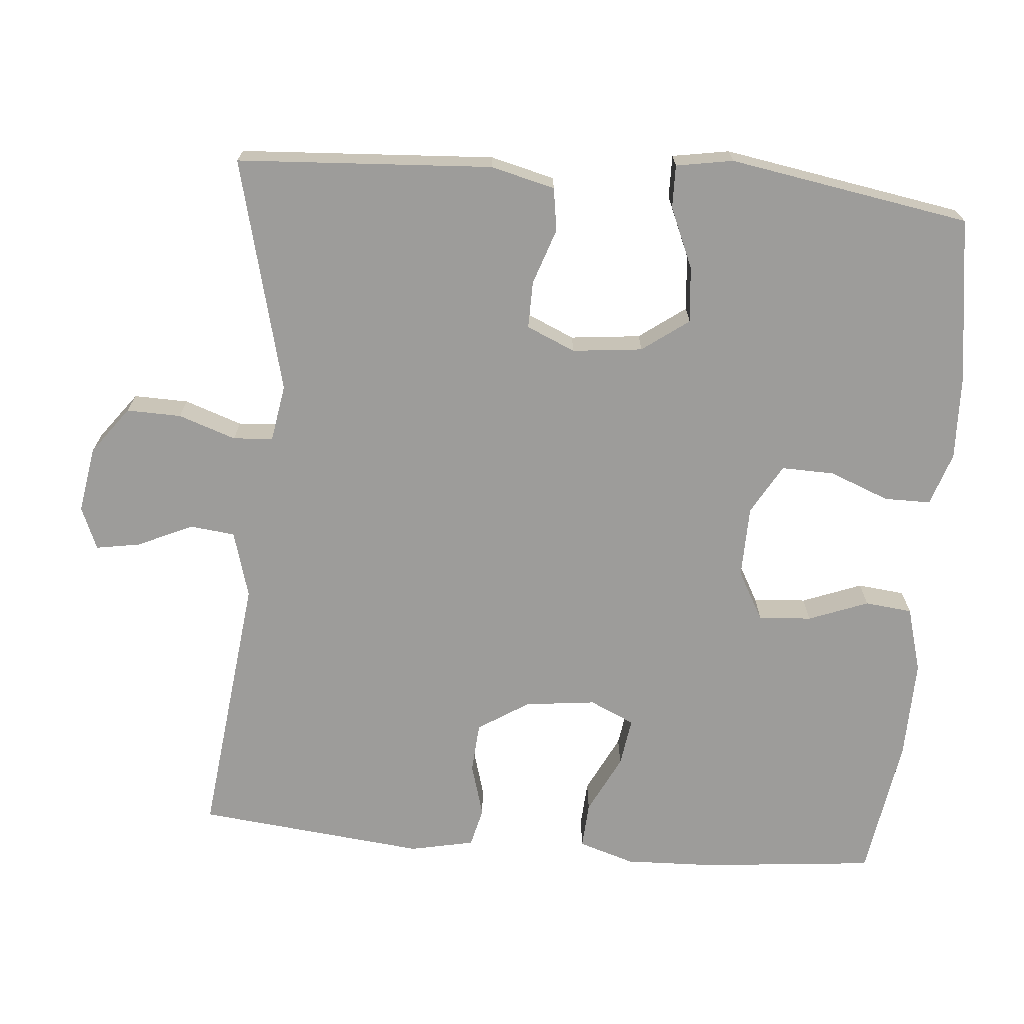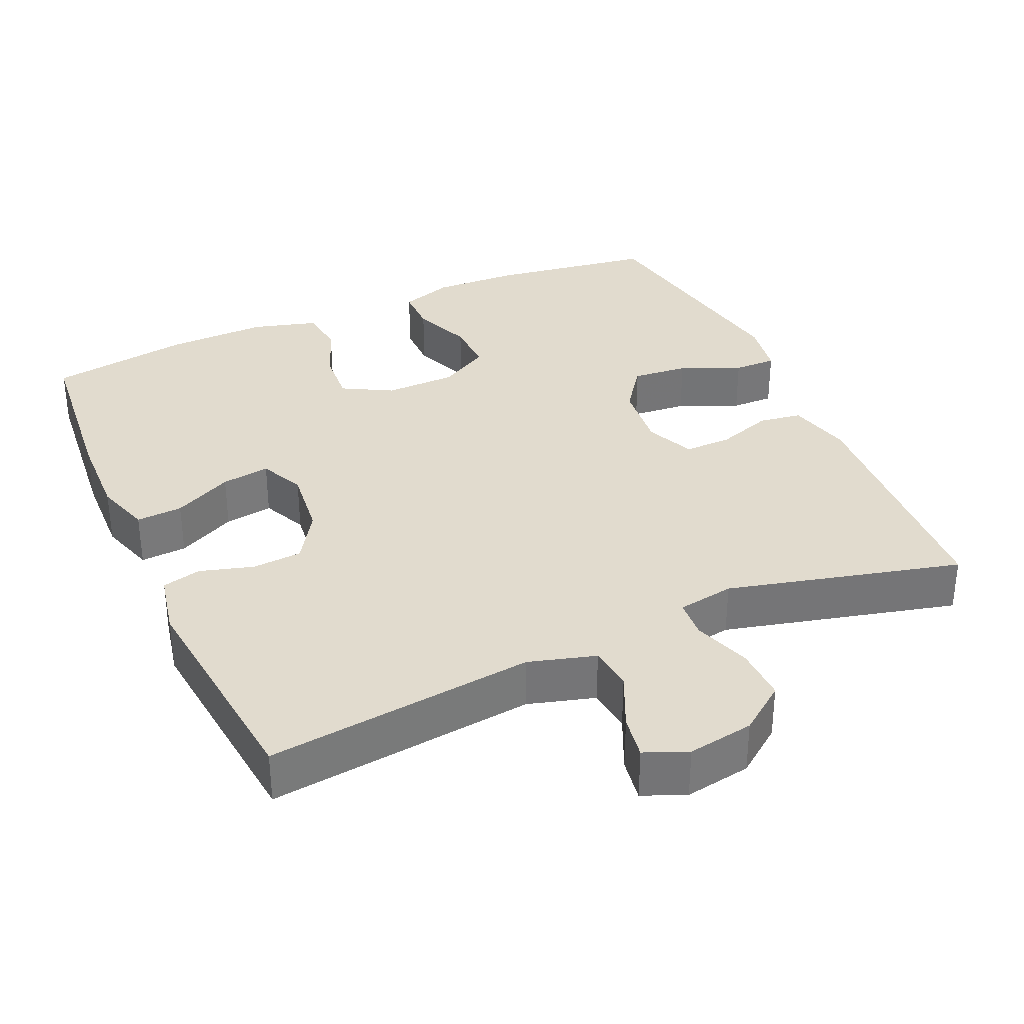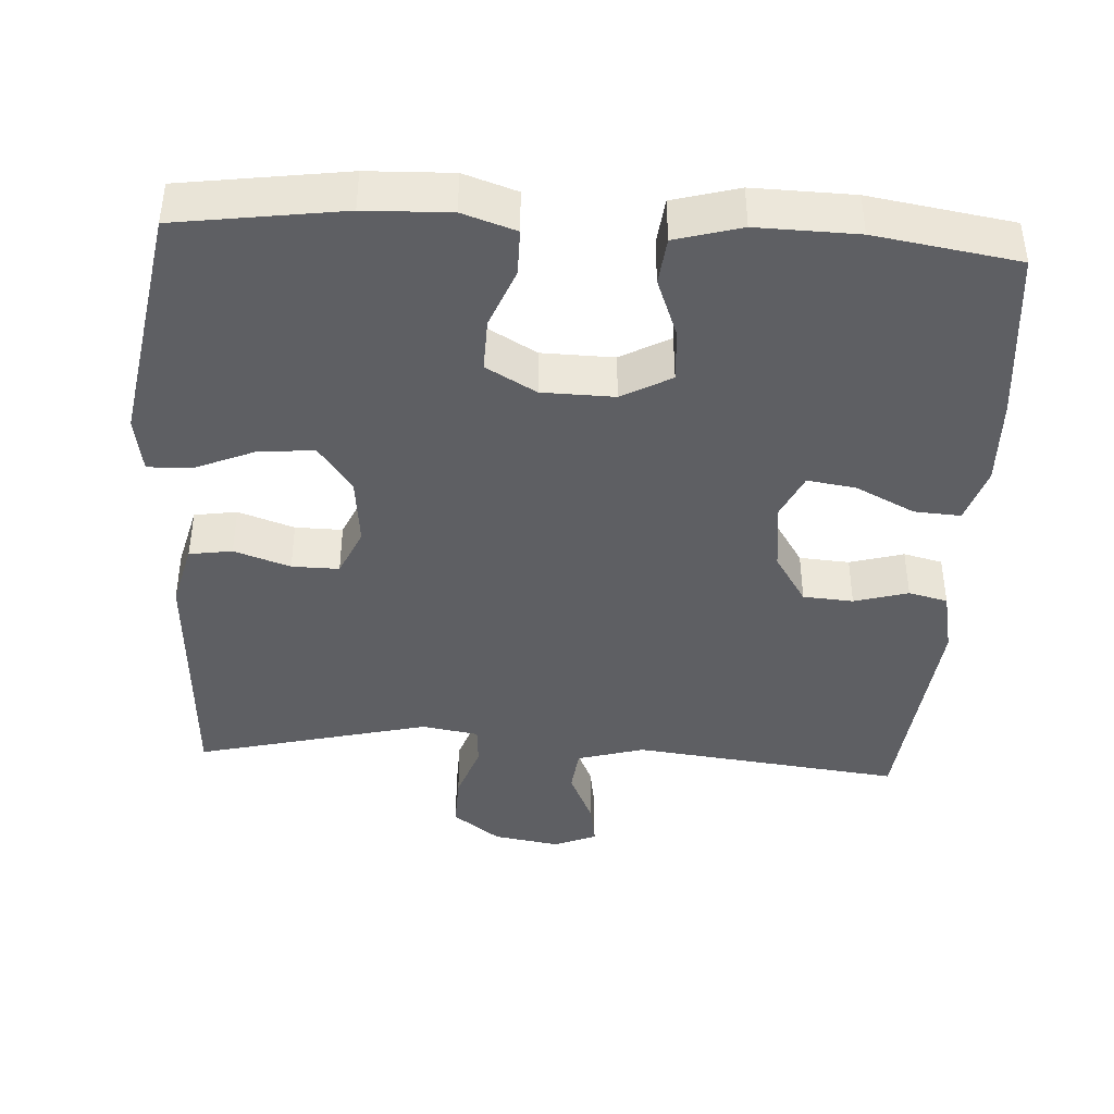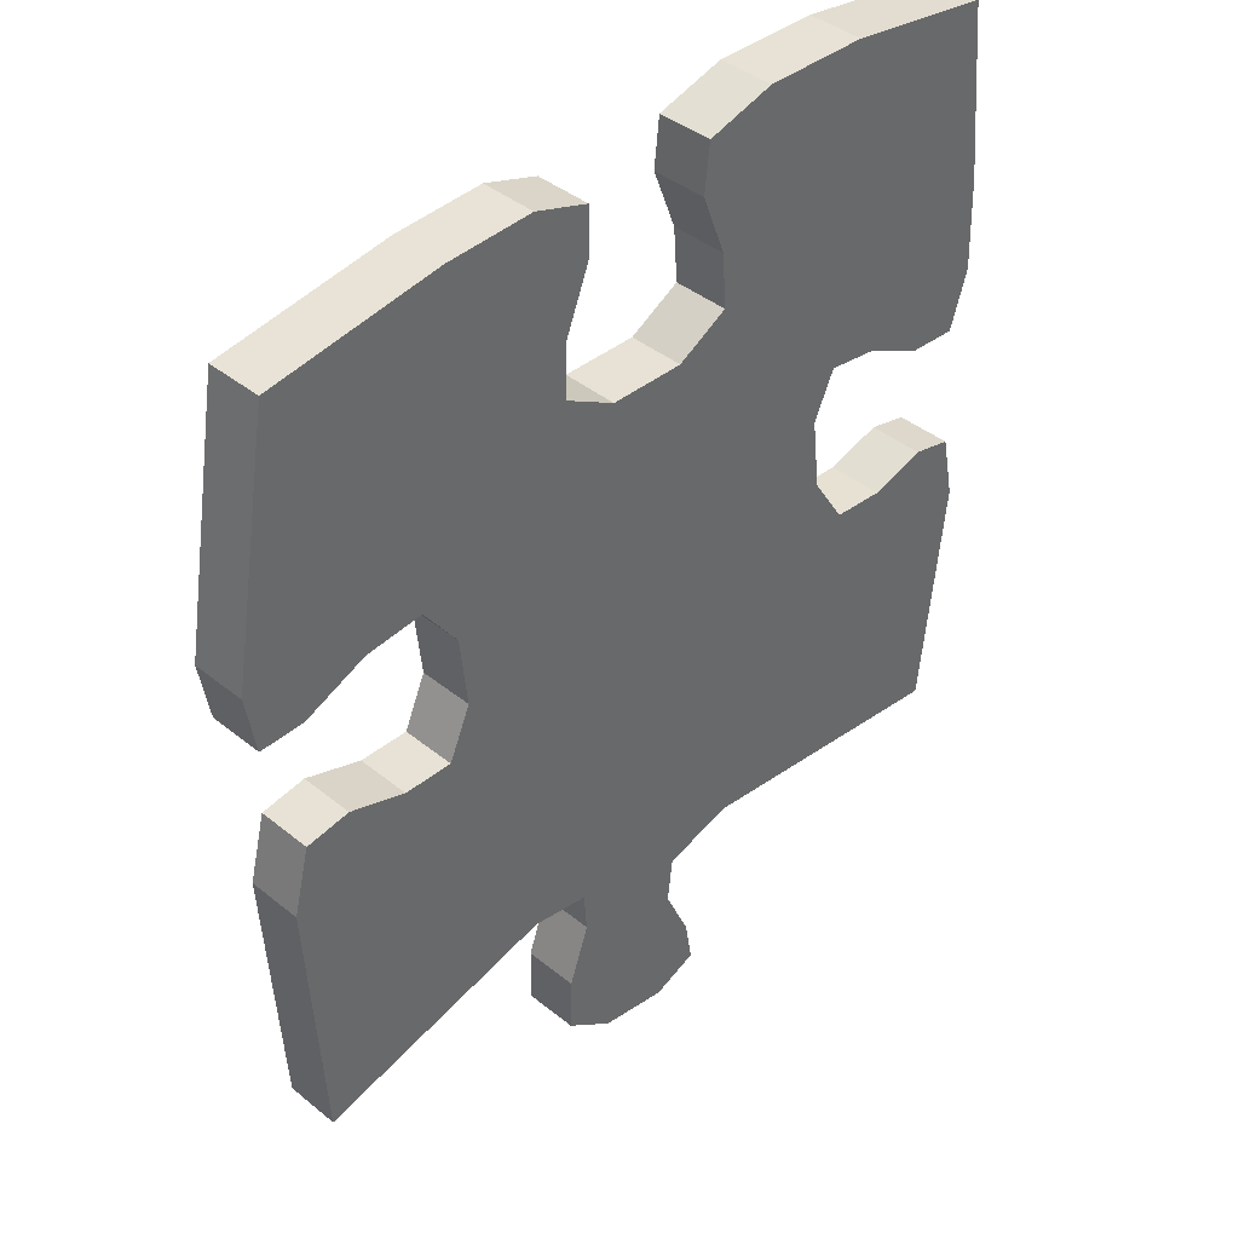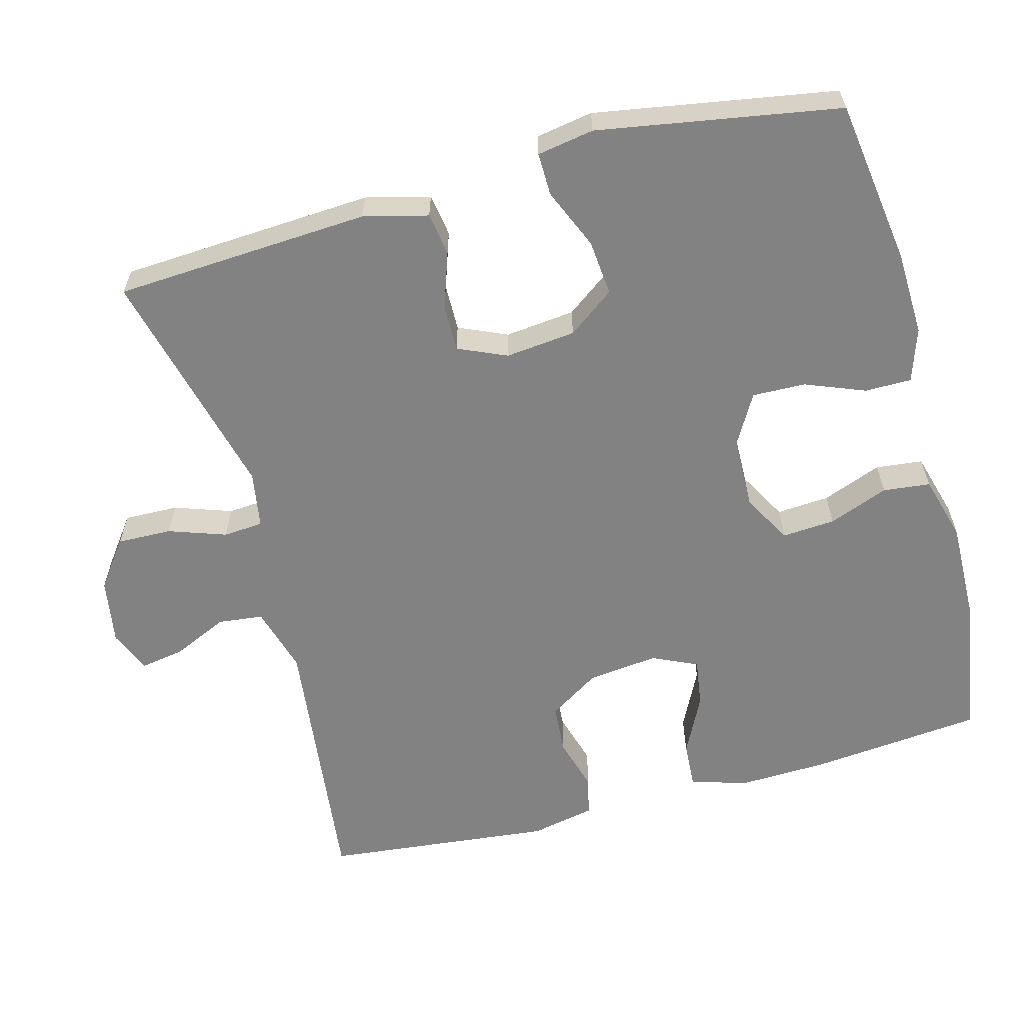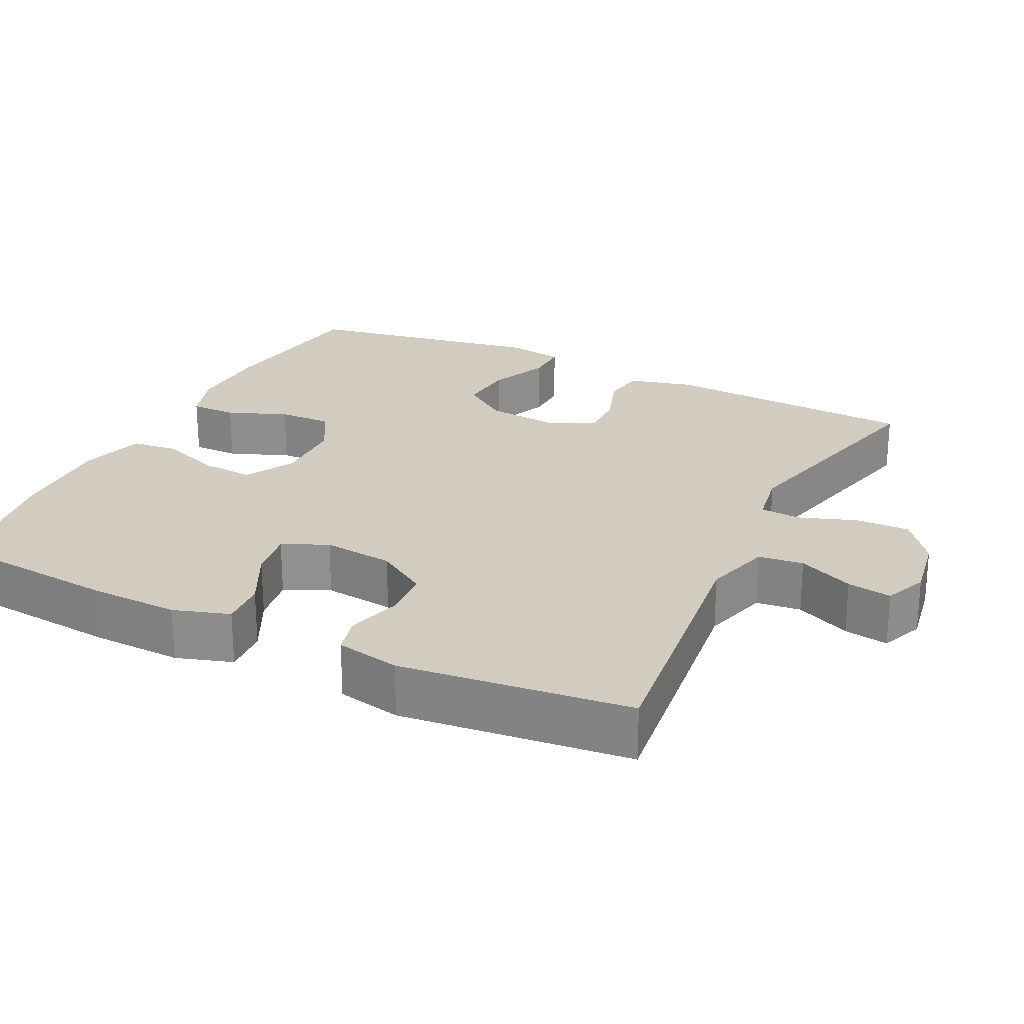
<metadata>
{"format":"obj","ext":"obj","renderer":"f3d","projection":"perspective","resolution":1024,"background":"white","views":[{"elev":-70.1,"azim":-94.8,"up":"+Y"},{"elev":33.9,"azim":156.0,"up":"+Y"},{"elev":-41.6,"azim":-3.4,"up":"+Y"},{"elev":40.9,"azim":-45.4,"up":"+Z"},{"elev":-60.8,"azim":-74.9,"up":"+Y"},{"elev":24.3,"azim":116.0,"up":"+Y"}]}
</metadata>
<code>
v 0.5 0.07 0.5
v 0.523 0.07 0.265
v 0.527 0.07 0.143
v 0.503 0.07 0.067
v 0.44 0.07 0.071
v 0.36 0.07 0.111
v 0.294 0.07 0.121
v 0.266 0.07 0.06
v 0.277 0.07 -0.036
v 0.321 0.07 -0.105
v 0.389 0.07 -0.11
v 0.462 0.07 -0.089
v 0.515 0.07 -0.102
v 0.533 0.07 -0.189
v 0.5 0.07 -0.5
v 0.135 0.07 -0.457
v 0.044 0.07 -0.483
v 0.037 0.07 -0.544
v 0.071 0.07 -0.619
v 0.081 0.07 -0.679
v 0.023 0.07 -0.703
v -0.067 0.07 -0.688
v -0.131 0.07 -0.64
v -0.129 0.07 -0.566
v -0.102 0.07 -0.488
v -0.106 0.07 -0.434
v -0.183 0.07 -0.421
v -0.5 0.07 -0.5
v -0.52 0.07 -0.154
v -0.498 0.07 -0.067
v -0.44 0.07 -0.058
v -0.364 0.07 -0.084
v -0.3 0.07 -0.085
v -0.271 0.07 -0.019
v -0.281 0.07 0.076
v -0.327 0.07 0.139
v -0.403 0.07 0.132
v -0.485 0.07 0.097
v -0.543 0.07 0.096
v -0.556 0.07 0.173
v -0.5 0.07 0.5
v -0.276 0.07 0.532
v -0.161 0.07 0.536
v -0.089 0.07 0.512
v -0.089 0.07 0.449
v -0.121 0.07 0.368
v -0.123 0.07 0.296
v -0.055 0.07 0.257
v 0.043 0.07 0.255
v 0.11 0.07 0.292
v 0.105 0.07 0.364
v 0.074 0.07 0.445
v 0.081 0.07 0.509
v 0.17 0.07 0.534
v 0.306 0.07 0.531
v 0.5 0 0.5
v 0.523 0 0.265
v 0.527 0 0.143
v 0.503 0 0.067
v 0.44 0 0.071
v 0.36 0 0.111
v 0.294 0 0.121
v 0.266 0 0.06
v 0.277 0 -0.036
v 0.321 0 -0.105
v 0.389 0 -0.11
v 0.462 0 -0.089
v 0.515 0 -0.102
v 0.533 0 -0.189
v 0.5 0 -0.5
v 0.135 0 -0.457
v 0.044 0 -0.483
v 0.037 0 -0.544
v 0.071 0 -0.619
v 0.081 0 -0.679
v 0.023 0 -0.703
v -0.067 0 -0.688
v -0.131 0 -0.64
v -0.129 0 -0.566
v -0.102 0 -0.488
v -0.106 0 -0.434
v -0.183 0 -0.421
v -0.5 0 -0.5
v -0.52 0 -0.154
v -0.498 0 -0.067
v -0.44 0 -0.058
v -0.364 0 -0.084
v -0.3 0 -0.085
v -0.271 0 -0.019
v -0.281 0 0.076
v -0.327 0 0.139
v -0.403 0 0.132
v -0.485 0 0.097
v -0.543 0 0.096
v -0.556 0 0.173
v -0.5 0 0.5
v -0.276 0 0.532
v -0.161 0 0.536
v -0.089 0 0.512
v -0.089 0 0.449
v -0.121 0 0.368
v -0.123 0 0.296
v -0.055 0 0.257
v 0.043 0 0.255
v 0.11 0 0.292
v 0.105 0 0.364
v 0.074 0 0.445
v 0.081 0 0.509
v 0.17 0 0.534
v 0.306 0 0.531
f 51 52 53 54
f 50 51 54 55
f 43 44 45 46
f 43 46 47
f 42 43 47
f 41 42 47
f 40 41 47 48
f 37 38 39 40
f 36 37 40 48
f 29 30 31 32
f 27 28 29 32
f 26 27 32 33
f 22 23 24 25
f 22 25 26
f 21 22 26
f 18 19 20 21
f 18 21 26
f 17 18 26 33
f 13 14 15 16
f 11 12 13 16
f 10 11 16 17
f 9 10 17 33
f 3 4 5 6
f 3 6 7
f 2 3 7
f 50 55 1 2
f 49 50 2 7
f 35 36 48 49
f 34 35 49 7
f 8 9 33 34
f 7 8 34
f 109 108 107 106
f 110 109 106 105
f 101 100 99 98
f 102 101 98
f 102 98 97
f 102 97 96
f 103 102 96 95
f 95 94 93 92
f 103 95 92 91
f 87 86 85 84
f 87 84 83 82
f 88 87 82 81
f 80 79 78 77
f 81 80 77
f 81 77 76
f 76 75 74 73
f 81 76 73
f 88 81 73 72
f 71 70 69 68
f 71 68 67 66
f 72 71 66 65
f 88 72 65 64
f 61 60 59 58
f 62 61 58
f 62 58 57
f 57 56 110 105
f 62 57 105 104
f 104 103 91 90
f 62 104 90 89
f 89 88 64 63
f 89 63 62
f 1 56 57 2
f 2 57 58 3
f 3 58 59 4
f 4 59 60 5
f 5 60 61 6
f 6 61 62 7
f 7 62 63 8
f 8 63 64 9
f 9 64 65 10
f 10 65 66 11
f 11 66 67 12
f 12 67 68 13
f 13 68 69 14
f 14 69 70 15
f 15 70 71 16
f 16 71 72 17
f 17 72 73 18
f 18 73 74 19
f 19 74 75 20
f 20 75 76 21
f 21 76 77 22
f 22 77 78 23
f 23 78 79 24
f 24 79 80 25
f 25 80 81 26
f 26 81 82 27
f 27 82 83 28
f 28 83 84 29
f 29 84 85 30
f 30 85 86 31
f 31 86 87 32
f 32 87 88 33
f 33 88 89 34
f 34 89 90 35
f 35 90 91 36
f 36 91 92 37
f 37 92 93 38
f 38 93 94 39
f 39 94 95 40
f 40 95 96 41
f 41 96 97 42
f 42 97 98 43
f 43 98 99 44
f 44 99 100 45
f 45 100 101 46
f 46 101 102 47
f 47 102 103 48
f 48 103 104 49
f 49 104 105 50
f 50 105 106 51
f 51 106 107 52
f 52 107 108 53
f 53 108 109 54
f 54 109 110 55
f 55 110 56 1

</code>
